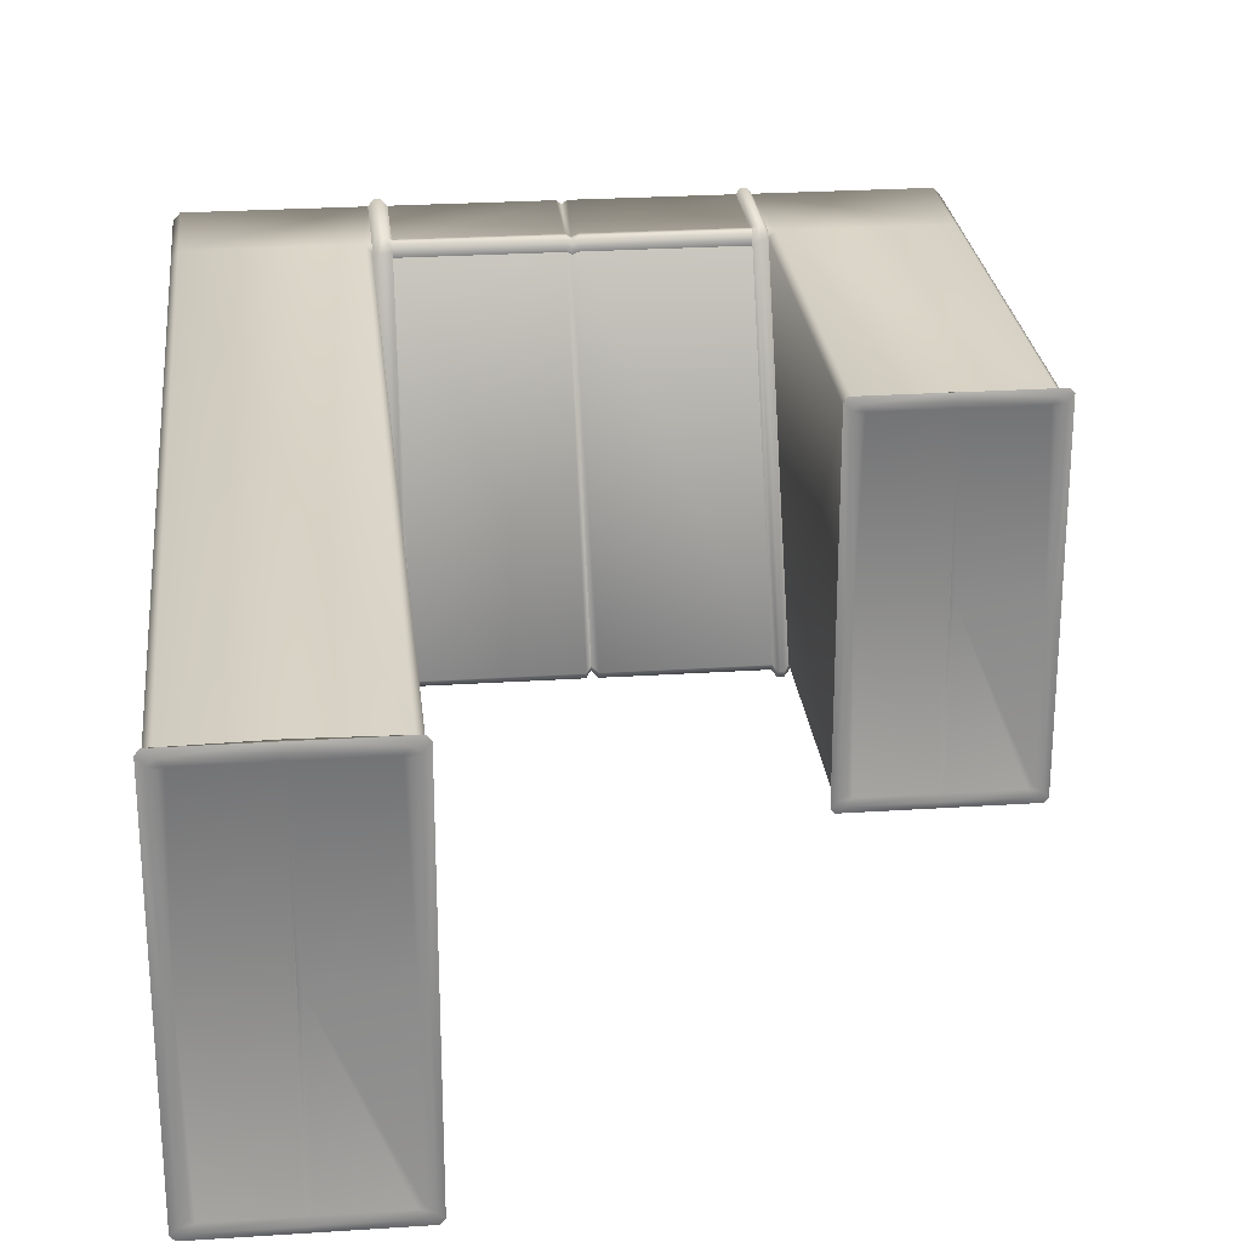
<metadata>
{"format":"obj","ext":"obj","renderer":"f3d","projection":"perspective","resolution":1024,"background":"white","views":[{"elev":25.6,"azim":-6.0,"up":"+Y"}]}
</metadata>
<code>
g mdlGTLRampRight
v 3.734 4.697 -26.85
v 3.887 4.722 -26.86
v 3.893 4.564 -26.87
v 8.385 -4.954 -29.95
v 8.255 -5.111 -30.04
v 8.255 -5.111 -22.24
v 8.385 -4.954 -22.35
v 8.255 -4.919 -22.13
v 8.385 -4.767 -22.24
v 8.255 4.564 -26.87
v 8.385 4.493 -26.87
v 3.385 4.889 -30.04
v 3.385 -5.111 -30.04
v 3.545 -5.268 -30.12
v 3.545 5.046 -30.12
v 3.733 -5.268 -30.12
v 3.733 5.046 -30.12
v 3.893 -5.111 -30.04
v 3.893 4.889 -30.04
v 13.38 4.695 -15.61
v 13.38 -4.915 -22.13
v 13.38 4.695 -26.94
v 13.38 -4.917 -15.61
v 13.58 -5.111 -15.61
v 13.52 -5.063 -22.35
v 13.09 -5.257 -30.12
v 12.97 -5.111 -30.04
v 12.97 -5.111 -22.24
v 13.09 -5.257 -22.09
v 12.97 -4.917 -22.13
v 13.09 -5.058 -21.98
v 13.26 -5.257 -22.09
v 13.26 -5.257 -30.12
v 13.38 -5.111 -30.04
v 13.26 -5.056 -21.98
v 13.52 -5.063 -22.35
v 13.38 -4.915 -22.13
v 8.255 4.889 -27.21
v 3.893 4.959 -27.13
v 3.893 4.889 -27.21
v 8.255 4.959 -27.13
v 8.385 4.81 -27.2
v 8.385 4.878 -27.12
v 8.383 4.85 -26.97
v 8.254 4.931 -26.98
v 8.378 4.647 -26.86
v 3.891 4.931 -26.98
v 8.252 4.722 -26.86
v 3.887 4.722 -26.86
v 18.19 4.889 -15.61
v 13.58 4.889 -15.61
v 13.58 4.889 -27.04
v 18.19 4.889 -27.04
v 13.38 4.889 -30.04
v 18.19 4.889 -30.04
v 18.38 4.695 -30.04
v 18.38 4.695 -27.04
v 18.38 4.695 -15.61
v 13.58 4.889 -27.04
v 13.38 4.889 -27.23
v 13.38 4.695 -26.94
v 13.38 4.695 -15.61
v 13.58 4.889 -15.61
v -1.421 -5.111 -0.5291
v 3.191 -5.111 -0.5291
v 3.239 -5.063 -22.35
v -1.421 -5.111 -22.04
v -1.615 -4.917 -22.04
v -1.615 -4.917 -0.5291
v -1.615 -4.917 -30.04
v -1.421 -5.111 -30.04
v 3.385 -5.111 -30.04
v 0.9009 4.74 -0.03792
v 1.003 4.74 -0.001402
v 1.003 0.0002855 -0.001403
v 0.9009 0.0002855 -0.03792
v 3.289 0.0002855 0.05826
v 3.483 4.99 -0.001402
v 3.483 0.0002855 -0.001403
v 3.289 4.795 0.05826
v 3.095 0.0002855 -0.001403
v 3.163 4.934 0.05826
v 3.36 5.128 -0.001402
v 0.9009 5.128 -0.001402
v 0.9009 4.934 0.05826
v 2.968 4.74 -0.001402
v 3.095 4.648 -0.001402
v 1.003 4.74 -0.001402
v 0.9009 4.74 -0.03792
v 2.968 4.74 -0.001402
v 1.003 0.0002855 -0.001403
v 3.385 0.0002855 -0.3451
v 3.355 4.724 -0.3437
v 3.385 4.695 -0.5291
v 3.385 -4.917 -0.5291
v 3.355 -4.911 -0.3437
v 3.191 -5.111 -0.5291
v 3.235 -5.046 -0.3433
v 3.355 4.724 -0.3437
v 3.191 4.889 -0.5291
v 3.235 4.86 -0.3433
v 3.235 4.86 -0.3433
v 0.9009 4.914 -0.3393
v 3.191 4.889 -0.5291
v -1.421 4.889 -0.5291
v -1.462 4.86 -0.3433
v 0.9009 4.74 -0.03792
v 0.9009 0.0002855 -0.03792
v 0.7988 0.0002855 -0.001403
v 0.7988 4.74 -0.001402
v -1.515 0.0002855 0.05826
v -1.709 0.0002855 -0.001403
v -1.709 4.99 -0.001402
v -1.515 4.795 0.05826
v -1.389 4.934 0.05826
v -1.586 5.128 -0.001402
v 0.9009 5.128 -0.001402
v 0.9009 4.934 0.05826
v 0.9009 4.74 -0.03792
v 0.7988 4.74 -0.001402
v -1.194 4.74 -0.001402
v -1.321 4.648 -0.001402
v -1.321 0.0002855 -0.001403
v -1.194 4.74 -0.001402
v 0.7988 4.74 -0.001402
v 0.7988 0.0002855 -0.001403
v -1.582 4.724 -0.3437
v -1.421 4.889 -0.5291
v -1.462 4.86 -0.3433
v -1.615 4.695 -0.5291
v -1.612 0.0002855 -0.3451
v -1.615 -4.917 -0.5291
v -1.582 -4.911 -0.3437
v -1.421 -5.111 -0.5291
v -1.462 -5.046 -0.3433
v 0.9009 -4.926 -0.03792
v 0.9009 0.0002855 -0.03792
v 1.003 0.0002855 -0.001403
v 1.003 -4.926 -0.001402
v 0.9009 -5.195 -0.3211
v 3.235 -5.046 -0.3433
v 0.9009 -5.101 -0.3393
v 3.264 -5.151 -0.3244
v 0.9009 -5.315 -0.001402
v 3.355 -4.911 -0.3437
v 3.36 -5.315 -0.001402
v 3.386 -5.009 -0.3247
v 3.483 -5.176 -0.001402
v 3.385 0.0002855 -0.3451
v 3.41 0.0002855 -0.3258
v 3.483 0.0002855 -0.001403
v 3.483 4.99 -0.001402
v 3.386 4.823 -0.3247
v 3.355 4.724 -0.3437
v 3.36 5.128 -0.001402
v 3.264 4.964 -0.3244
v 3.235 4.86 -0.3433
v 0.9009 5.128 -0.001402
v 0.9009 5.008 -0.3211
v 0.9009 4.914 -0.3393
v -1.462 4.86 -0.3433
v -1.491 4.964 -0.3244
v -1.586 5.128 -0.001402
v -1.582 4.724 -0.3437
v -1.612 4.823 -0.3247
v -1.709 4.99 -0.001402
v -1.612 0.0002855 -0.3451
v -1.636 0.0002855 -0.3258
v -1.709 0.0002855 -0.001403
v -1.709 -5.176 -0.001402
v -1.612 -5.009 -0.3247
v -1.582 -4.911 -0.3437
v -1.586 -5.315 -0.001402
v -1.491 -5.151 -0.3244
v 0.9009 -5.315 -0.001402
v -1.462 -5.046 -0.3433
v 0.9009 -5.195 -0.3211
v 0.9009 -5.101 -0.3393
v 3.289 0.0002855 0.05826
v 3.483 0.0002855 -0.001403
v 3.483 -5.176 -0.001402
v 3.289 -4.981 0.05826
v 3.095 0.0002855 -0.001403
v 3.163 -5.12 0.05826
v 3.36 -5.315 -0.001402
v 0.9009 -5.315 -0.001402
v 0.9009 -5.12 0.05826
v 3.095 -4.834 -0.001402
v 1.003 0.0002855 -0.001403
v 2.968 -4.926 -0.001402
v 1.003 -4.926 -0.001402
v 0.9009 -4.926 -0.03792
v 2.968 -4.926 -0.001402
v 0.9009 -4.926 -0.03792
v 0.7988 -4.926 -0.001402
v 0.7988 0.0002855 -0.001403
v 0.9009 0.0002855 -0.03792
v -1.515 0.0002855 0.05826
v -1.709 -5.176 -0.001402
v -1.709 0.0002855 -0.001403
v -1.515 -4.981 0.05826
v -1.321 0.0002855 -0.001403
v -1.389 -5.12 0.05826
v -1.586 -5.315 -0.001402
v 0.9009 -5.315 -0.001402
v 0.9009 -5.12 0.05826
v 0.7988 -4.926 -0.001402
v 0.9009 -4.926 -0.03792
v 0.7988 0.0002855 -0.001403
v -1.194 -4.926 -0.001402
v -1.194 -4.926 -0.001402
v -1.321 -4.834 -0.001402
v -1.462 -5.046 -0.3433
v 0.9009 -5.101 -0.3393
v -1.421 -5.111 -0.5291
v 3.191 -5.111 -0.5291
v 3.235 -5.046 -0.3433
v 15.9 4.74 -15.07
v 16 4.74 -15.03
v 16 0.0002855 -15.03
v 15.9 0.0002855 -15.07
v 18.29 0.0002855 -14.97
v 18.48 4.99 -15.03
v 18.48 0.0002855 -15.03
v 18.29 4.795 -14.97
v 18.09 0.0002855 -15.03
v 18.16 4.934 -14.97
v 18.36 5.128 -15.03
v 15.9 5.128 -15.03
v 15.9 4.934 -14.97
v 17.96 4.74 -15.03
v 18.09 4.648 -15.03
v 16 4.74 -15.03
v 15.9 4.74 -15.07
v 17.96 4.74 -15.03
v 16 0.0002855 -15.03
v 18.35 4.724 -15.38
v 18.23 4.86 -15.37
v 18.19 4.889 -15.61
v 18.38 4.695 -15.61
v 18.38 0.0002855 -15.38
v 18.38 -4.917 -15.61
v 18.35 -4.911 -15.38
v 18.19 -5.111 -15.61
v 18.23 -5.046 -15.37
v 15.9 4.74 -15.07
v 15.9 0.0002855 -15.07
v 15.8 0.0002855 -15.03
v 15.8 4.74 -15.03
v 13.48 0.0002855 -14.97
v 13.29 0.0002855 -15.03
v 13.29 4.99 -15.03
v 13.48 4.795 -14.97
v 13.61 4.934 -14.97
v 13.41 5.128 -15.03
v 15.9 5.128 -15.03
v 15.9 4.934 -14.97
v 15.9 4.74 -15.07
v 15.8 4.74 -15.03
v 13.8 4.74 -15.03
v 13.68 4.648 -15.03
v 13.68 0.0002855 -15.03
v 13.8 4.74 -15.03
v 15.8 0.0002855 -15.03
v 15.8 4.74 -15.03
v 13.41 4.724 -15.38
v 13.58 4.889 -15.61
v 13.53 4.86 -15.37
v 13.38 4.695 -15.61
v 13.38 0.0002855 -15.38
v 13.38 -4.917 -15.61
v 13.41 -4.911 -15.38
v 13.58 -5.111 -15.61
v 13.53 -5.046 -15.37
v 13.53 4.86 -15.37
v 13.58 4.889 -15.61
v 15.9 4.914 -15.37
v 18.19 4.889 -15.61
v 18.23 4.86 -15.37
v 15.9 -4.926 -15.07
v 15.9 0.0002855 -15.07
v 16 0.0002855 -15.03
v 16 -4.926 -15.03
v 15.9 -5.195 -15.35
v 18.23 -5.046 -15.37
v 15.9 -5.101 -15.37
v 18.26 -5.151 -15.36
v 15.9 -5.315 -15.03
v 18.35 -4.911 -15.38
v 18.36 -5.315 -15.03
v 18.38 -5.009 -15.36
v 18.48 -5.176 -15.03
v 18.38 0.0002855 -15.38
v 18.41 0.0002855 -15.36
v 18.48 0.0002855 -15.03
v 18.48 4.99 -15.03
v 18.38 4.823 -15.36
v 18.35 4.724 -15.38
v 18.36 5.128 -15.03
v 18.26 4.964 -15.36
v 18.23 4.86 -15.37
v 15.9 5.128 -15.03
v 15.9 5.008 -15.35
v 15.9 4.914 -15.37
v 13.53 4.86 -15.37
v 13.51 4.964 -15.36
v 13.41 5.128 -15.03
v 13.41 4.724 -15.38
v 13.38 4.823 -15.36
v 13.29 4.99 -15.03
v 13.38 0.0002855 -15.38
v 13.36 0.0002855 -15.36
v 13.29 0.0002855 -15.03
v 13.29 -5.176 -15.03
v 13.38 -5.009 -15.36
v 13.41 -4.911 -15.38
v 13.41 -5.315 -15.03
v 13.51 -5.151 -15.36
v 15.9 -5.315 -15.03
v 13.53 -5.046 -15.37
v 15.9 -5.195 -15.35
v 15.9 -5.101 -15.37
v 18.29 0.0002855 -14.97
v 18.48 0.0002855 -15.03
v 18.48 -5.176 -15.03
v 18.29 -4.981 -14.97
v 18.09 0.0002855 -15.03
v 18.16 -5.12 -14.97
v 18.36 -5.315 -15.03
v 15.9 -5.315 -15.03
v 15.9 -5.12 -14.97
v 18.09 -4.834 -15.03
v 16 0.0002855 -15.03
v 17.96 -4.926 -15.03
v 16 -4.926 -15.03
v 15.9 -4.926 -15.07
v 17.96 -4.926 -15.03
v 18.23 -5.046 -15.37
v 18.19 -5.111 -15.61
v 15.9 -5.101 -15.37
v 13.58 -5.111 -15.61
v 13.53 -5.046 -15.37
v 15.9 -4.926 -15.07
v 15.8 -4.926 -15.03
v 15.8 0.0002855 -15.03
v 15.9 0.0002855 -15.07
v 13.48 0.0002855 -14.97
v 13.29 -5.176 -15.03
v 13.29 0.0002855 -15.03
v 13.48 -4.981 -14.97
v 13.68 0.0002855 -15.03
v 13.61 -5.12 -14.97
v 13.41 -5.315 -15.03
v 15.9 -5.315 -15.03
v 15.9 -5.12 -14.97
v 15.8 -4.926 -15.03
v 15.9 -4.926 -15.07
v 15.8 0.0002855 -15.03
v 13.8 -4.926 -15.03
v 13.8 -4.926 -15.03
v 13.68 -4.834 -15.03
v 3.734 -5.071 -21.97
v 3.893 4.564 -26.87
v 3.893 -4.917 -22.13
v 3.734 4.697 -26.85
v 3.545 -5.069 -21.97
v 3.545 4.697 -26.85
v 3.385 -4.915 -22.13
v 3.385 4.695 -26.94
v 3.545 5.046 -27.03
v 3.385 4.889 -27.23
v 3.734 5.046 -27.03
v 3.887 4.722 -26.86
v 3.891 4.931 -26.98
v 3.893 4.959 -27.13
v 8.255 4.889 -30.04
v 8.255 -5.111 -30.04
v 8.385 -4.954 -29.95
v 8.385 4.81 -29.95
v 13.38 4.695 -26.94
v 13.38 -4.915 -22.13
v 13.26 -5.056 -21.98
v 13.26 4.687 -26.85
v 13.09 -5.058 -21.98
v 13.26 5.035 -27.03
v 13.38 4.889 -27.23
v 13.09 4.687 -26.85
v 12.97 -4.917 -22.13
v 12.97 4.564 -26.87
v 13.09 5.035 -27.03
v 12.96 4.722 -26.86
v 12.97 4.931 -26.98
v 12.97 4.959 -27.13
v 3.893 4.889 -27.21
v 3.893 4.959 -27.13
v 3.734 5.046 -27.03
v 3.893 4.889 -30.04
v 3.733 5.046 -30.12
v 3.545 5.046 -27.03
v 3.545 5.046 -30.12
v 3.385 4.889 -27.23
v 3.385 4.889 -30.04
v 13.38 4.889 -30.04
v 13.38 4.889 -27.23
v 13.26 5.035 -27.03
v 13.26 5.035 -30.12
v 13.09 5.035 -27.03
v 13.09 5.035 -30.12
v 12.97 4.959 -27.13
v 12.97 4.889 -27.21
v 12.97 4.889 -30.04
v 18.19 -5.111 -30.04
v 13.38 -5.111 -30.04
v 13.52 -5.063 -22.35
v 18.19 -5.111 -22.04
v 13.58 -5.111 -15.61
v 18.19 -5.111 -15.61
v 18.38 -4.917 -15.61
v 18.38 -4.917 -22.04
v 18.38 -4.917 -30.04
v 12.97 4.889 -30.04
v 12.97 -5.111 -30.04
v 13.09 -5.257 -30.12
v 13.09 5.035 -30.12
v 13.26 -5.257 -30.12
v 13.26 5.035 -30.12
v 13.38 -5.111 -30.04
v 13.38 4.889 -30.04
v 8.578 4.564 -26.87
v 12.97 4.564 -26.87
v 12.97 -4.917 -22.13
v 8.578 -4.919 -22.13
v 12.97 -5.111 -22.24
v 8.578 -5.111 -22.24
v 12.97 -5.111 -30.04
v 8.578 -5.111 -30.04
v 12.78 -4.918 -30.17
v 8.771 -4.918 -30.17
v 8.771 4.696 -30.17
v 12.78 4.696 -30.17
v 12.97 4.889 -30.04
v 12.78 4.696 -30.17
v 12.97 4.889 -30.04
v 8.578 4.889 -30.04
v 8.578 4.889 -27.21
v 12.97 4.889 -27.21
v 8.385 4.493 -26.87
v 8.578 4.564 -26.87
v 8.578 -4.919 -22.13
v 8.385 -4.767 -22.24
v 8.578 -5.111 -22.24
v 8.385 -4.954 -22.35
v 8.578 -5.111 -30.04
v 8.385 -4.954 -29.95
v 8.383 4.85 -26.97
v 8.575 4.722 -26.86
v 8.378 4.647 -26.86
v 8.577 4.931 -26.98
v 12.96 4.722 -26.86
v 12.97 4.931 -26.98
v 8.385 4.878 -27.12
v 8.578 4.959 -27.13
v 12.97 4.959 -27.13
v 12.97 4.889 -27.21
v 8.578 4.889 -27.21
v 8.385 4.81 -27.2
v 4.086 4.696 -30.17
v 4.086 -4.918 -30.17
v 8.062 -4.918 -30.17
v 8.062 4.696 -30.17
v 8.385 4.81 -29.95
v 8.385 -4.954 -29.95
v 8.578 -5.111 -30.04
v 8.578 4.889 -30.04
v 8.378 4.647 -26.86
v 8.578 4.564 -26.87
v 8.385 4.493 -26.87
v 8.575 4.722 -26.86
v 12.97 4.564 -26.87
v 12.96 4.722 -26.86
v 3.887 4.722 -26.86
v 8.255 4.564 -26.87
v 3.893 4.564 -26.87
v 8.252 4.722 -26.86
v 8.385 4.493 -26.87
v 8.378 4.647 -26.86
v 3.893 4.564 -26.87
v 8.255 4.564 -26.87
v 8.255 -4.919 -22.13
v 3.893 -4.917 -22.13
v 8.255 -5.111 -22.24
v 3.893 -5.111 -22.24
v 8.255 -5.111 -30.04
v 3.893 -5.111 -30.04
v 8.062 -4.918 -30.17
v 4.086 -4.918 -30.17
v 3.893 4.889 -30.04
v 4.086 4.696 -30.17
v 3.545 -5.268 -30.12
v 3.385 -5.111 -30.04
v 3.239 -5.063 -22.35
v 3.545 -5.268 -22.08
v 3.385 -4.915 -22.13
v 3.545 -5.069 -21.97
v 3.734 -5.268 -22.08
v 3.733 -5.268 -30.12
v 3.893 -5.111 -30.04
v 3.734 -5.071 -21.97
v 3.893 -5.111 -22.24
v 3.893 -4.917 -22.13
v -1.421 4.889 -30.04
v -1.615 4.695 -27.04
v -1.615 4.695 -30.04
v -1.421 4.889 -27.04
v -1.615 4.695 -0.5291
v -1.421 4.889 -0.5291
v 3.191 4.889 -0.5291
v 3.191 4.889 -27.04
v 3.385 4.889 -30.04
v 3.191 4.889 -27.04
v 3.385 4.889 -27.23
v 3.385 4.695 -26.94
v 3.191 4.889 -0.5291
v 3.385 4.695 -0.5291
v 3.385 -4.917 -0.5291
v 3.239 -5.063 -22.35
v 3.191 -5.111 -0.5291
v 3.385 -4.915 -22.13
v 3.385 4.695 -26.94
v 3.385 4.695 -0.5291
v 8.385 4.81 -29.95
v 8.385 4.81 -27.2
v 8.255 4.889 -27.21
v 8.255 4.889 -30.04
v 8.255 4.889 -30.04
v 8.255 4.889 -27.21
v 3.893 4.889 -27.21
v 3.893 4.889 -30.04
v 8.578 4.889 -30.04
v 8.578 4.889 -27.21
v 8.385 4.81 -27.2
v 8.385 4.81 -29.95
v 4.086 4.696 -30.17
v 8.255 4.889 -30.04
v 3.893 4.889 -30.04
v 8.062 4.696 -30.17
v 8.255 -5.111 -30.04
v 8.062 -4.918 -30.17
v 8.771 -4.918 -30.17
v 8.771 4.696 -30.17
v 8.578 4.889 -30.04
v 8.578 -5.111 -30.04
v -1.615 4.695 -0.5291
v -1.615 -4.917 -0.5291
v -1.615 -4.917 -22.04
v -1.615 4.695 -27.04
v -1.615 -4.917 -30.04
v -1.615 4.695 -30.04
v -1.422 -4.837 -30.17
v -1.341 -4.918 -30.17
v -1.421 -5.111 -30.04
v -1.422 4.615 -30.17
v -1.421 4.889 -30.04
v -1.341 4.696 -30.17
v 3.385 4.889 -30.04
v 3.192 4.696 -30.17
v 3.385 -5.111 -30.04
v 3.192 -4.918 -30.17
v 18.38 -4.917 -15.61
v 18.38 4.695 -15.61
v 18.38 4.695 -27.04
v 18.38 -4.917 -22.04
v 18.38 4.695 -30.04
v 18.38 -4.917 -30.04
v 18.19 4.615 -30.17
v 18.11 4.696 -30.17
v 18.19 4.889 -30.04
v 18.19 -4.837 -30.17
v 18.19 -5.111 -30.04
v 18.11 -4.918 -30.17
v 13.38 -5.111 -30.04
v 13.58 -4.918 -30.17
v 13.38 4.889 -30.04
v 13.58 4.696 -30.17
g mdlGTLRampRight_0
f 3 2 1
f 6 5 4
f 7 6 4
f 6 7 8
f 7 9 8
f 8 9 10
f 9 11 10
f 14 13 12
f 15 14 12
f 14 15 16
f 15 17 16
f 18 16 17
f 19 18 17
f 22 21 20
f 21 23 20
f 24 23 21
f 25 24 21
f 28 27 26
f 29 28 26
f 28 29 30
f 29 31 30
f 32 29 26
f 29 32 31
f 33 32 26
f 32 33 34
f 32 35 31
f 36 32 34
f 32 36 35
f 36 37 35
f 40 39 38
f 39 41 38
f 38 41 42
f 41 43 42
f 44 43 41
f 45 41 39
f 45 44 41
f 46 44 45
f 47 45 39
f 48 46 45
f 48 45 47
f 49 48 47
f 52 51 50
f 53 52 50
f 54 52 53
f 55 54 53
f 56 55 53
f 57 56 53
f 53 50 57
f 50 58 57
f 54 60 59
f 60 61 59
f 59 61 62
f 63 59 62
f 66 65 64
f 67 66 64
f 67 64 68
f 64 69 68
f 68 70 67
f 70 71 67
f 67 71 66
f 71 72 66
f 75 74 73
f 76 75 73
f 79 78 77
f 78 80 77
f 77 80 81
f 80 78 82
f 78 83 82
f 83 84 82
f 84 85 82
f 80 82 86
f 86 82 85
f 87 80 86
f 80 87 81
f 85 88 86
f 85 89 88
f 81 87 90
f 90 88 91
f 90 91 81
f 94 93 92
f 95 94 92
f 95 92 96
f 97 95 96
f 98 97 96
f 94 100 99
f 100 101 99
f 104 103 102
f 103 104 105
f 103 105 106
f 109 108 107
f 110 109 107
f 113 112 111
f 114 113 111
f 113 114 115
f 116 113 115
f 117 116 115
f 118 117 115
f 119 118 115
f 115 120 119
f 115 121 120
f 115 114 121
f 114 122 121
f 114 111 123
f 122 114 123
f 124 122 123
f 125 124 123
f 123 126 125
f 129 128 127
f 128 130 127
f 127 130 131
f 132 131 130
f 132 133 131
f 132 134 133
f 134 135 133
f 138 137 136
f 139 138 136
f 142 141 140
f 141 143 140
f 140 143 144
f 141 145 143
f 143 146 144
f 145 147 143
f 143 147 146
f 147 148 146
f 145 149 147
f 147 150 148
f 149 150 147
f 150 151 148
f 151 150 152
f 150 149 153
f 150 153 152
f 149 154 153
f 152 153 155
f 153 154 156
f 153 156 155
f 154 157 156
f 155 156 158
f 156 157 159
f 156 159 158
f 157 160 159
f 160 161 159
f 159 162 158
f 161 162 159
f 162 163 158
f 161 164 162
f 162 165 163
f 164 165 162
f 165 166 163
f 164 167 165
f 165 168 166
f 167 168 165
f 168 169 166
f 169 168 170
f 168 167 171
f 168 171 170
f 167 172 171
f 170 171 173
f 171 172 174
f 171 174 173
f 173 174 175
f 172 176 174
f 174 177 175
f 174 176 177
f 176 178 177
f 181 180 179
f 182 181 179
f 182 179 183
f 181 182 184
f 185 181 184
f 186 185 184
f 187 186 184
f 188 182 183
f 188 183 189
f 189 190 188
f 189 191 190
f 191 192 187
f 182 188 193
f 184 182 193
f 187 184 193
f 193 191 187
f 196 195 194
f 197 196 194
f 200 199 198
f 199 201 198
f 198 201 202
f 201 199 203
f 199 204 203
f 204 205 203
f 205 206 203
f 207 203 206
f 206 208 207
f 207 209 202
f 207 210 203
f 201 203 210
f 202 211 207
f 212 201 210
f 202 212 211
f 201 212 202
f 215 214 213
f 214 215 216
f 214 216 217
f 220 219 218
f 221 220 218
f 224 223 222
f 223 225 222
f 222 225 226
f 225 223 227
f 223 228 227
f 228 229 227
f 229 230 227
f 225 227 231
f 231 227 230
f 232 225 231
f 225 232 226
f 230 233 231
f 230 234 233
f 226 232 235
f 235 233 236
f 235 236 226
f 239 238 237
f 240 239 237
f 240 237 241
f 242 240 241
f 242 241 243
f 244 242 243
f 245 244 243
f 248 247 246
f 249 248 246
f 252 251 250
f 253 252 250
f 252 253 254
f 255 252 254
f 256 255 254
f 257 256 254
f 258 257 254
f 254 259 258
f 254 260 259
f 254 253 260
f 253 261 260
f 253 250 262
f 261 253 262
f 263 261 262
f 263 262 264
f 264 265 263
f 268 267 266
f 267 269 266
f 269 270 266
f 269 271 270
f 271 272 270
f 271 273 272
f 273 274 272
f 277 276 275
f 278 276 277
f 278 277 279
f 282 281 280
f 283 282 280
f 286 285 284
f 285 287 284
f 284 287 288
f 285 289 287
f 287 290 288
f 289 291 287
f 287 291 290
f 291 292 290
f 289 293 291
f 291 294 292
f 293 294 291
f 294 295 292
f 295 294 296
f 294 293 297
f 294 297 296
f 293 298 297
f 296 297 299
f 297 298 300
f 297 300 299
f 298 301 300
f 299 300 302
f 300 301 303
f 300 303 302
f 301 304 303
f 304 305 303
f 303 306 302
f 305 306 303
f 306 307 302
f 305 308 306
f 306 309 307
f 308 309 306
f 309 310 307
f 308 311 309
f 309 312 310
f 311 312 309
f 312 313 310
f 313 312 314
f 312 311 315
f 312 315 314
f 311 316 315
f 314 315 317
f 315 316 318
f 315 318 317
f 317 318 319
f 316 320 318
f 318 321 319
f 318 320 321
f 320 322 321
f 325 324 323
f 326 325 323
f 326 323 327
f 325 326 328
f 329 325 328
f 330 329 328
f 331 330 328
f 332 326 327
f 332 327 333
f 333 334 332
f 333 335 334
f 335 336 331
f 326 332 337
f 328 326 337
f 331 328 337
f 337 335 331
f 340 339 338
f 341 339 340
f 341 340 342
f 345 344 343
f 346 345 343
f 349 348 347
f 348 350 347
f 347 350 351
f 350 348 352
f 348 353 352
f 353 354 352
f 354 355 352
f 356 352 355
f 355 357 356
f 356 358 351
f 356 359 352
f 350 352 359
f 351 360 356
f 361 350 359
f 351 361 360
f 350 361 351
f 364 363 362
f 363 365 362
f 366 362 365
f 367 366 365
f 366 367 368
f 367 369 368
f 367 370 369
f 370 371 369
f 370 367 372
f 367 365 372
f 373 372 365
f 373 374 372
f 372 374 375
f 378 377 376
f 379 378 376
f 382 381 380
f 383 382 380
f 384 382 383
f 383 380 385
f 386 385 380
f 387 384 383
f 387 383 385
f 388 384 387
f 389 388 387
f 390 387 385
f 389 387 390
f 391 389 390
f 391 390 392
f 390 393 392
f 396 395 394
f 396 394 397
f 397 398 396
f 396 398 399
f 398 400 399
f 401 399 400
f 402 401 400
f 405 404 403
f 406 405 403
f 405 406 407
f 406 408 407
f 409 407 408
f 410 409 408
f 408 411 410
f 414 413 412
f 415 414 412
f 414 415 416
f 415 417 416
f 417 415 418
f 415 419 418
f 419 415 412
f 420 419 412
f 423 422 421
f 424 423 421
f 423 424 425
f 424 426 425
f 427 425 426
f 428 427 426
f 431 430 429
f 432 431 429
f 433 431 432
f 434 433 432
f 433 434 435
f 434 436 435
f 435 436 437
f 436 438 437
f 437 438 439
f 435 437 440
f 441 435 440
f 442 437 439
f 443 442 439
f 444 443 439
f 444 445 443
f 445 446 443
f 449 448 447
f 450 449 447
f 451 449 450
f 452 451 450
f 451 452 453
f 452 454 453
f 457 456 455
f 456 458 455
f 456 459 458
f 459 460 458
f 455 458 461
f 458 460 462
f 458 462 461
f 460 463 462
f 462 463 464
f 465 462 464
f 461 462 465
f 466 461 465
f 469 468 467
f 470 469 467
f 473 472 471
f 474 473 471
f 477 476 475
f 476 478 475
f 476 479 478
f 479 480 478
f 483 482 481
f 482 484 481
f 482 485 484
f 485 486 484
f 489 488 487
f 490 489 487
f 491 489 490
f 492 491 490
f 491 492 493
f 492 494 493
f 493 494 495
f 494 496 495
f 494 497 496
f 497 498 496
f 501 500 499
f 502 501 499
f 501 502 503
f 502 504 503
f 505 502 499
f 504 502 505
f 506 505 499
f 505 506 507
f 508 504 505
f 509 505 507
f 505 509 508
f 509 510 508
f 513 512 511
f 512 514 511
f 514 512 515
f 516 514 515
f 514 516 517
f 518 514 517
f 519 511 514
f 518 519 514
f 521 519 520
f 521 520 522
f 520 523 522
f 523 524 522
f 527 526 525
f 526 528 525
f 528 529 525
f 529 530 525
f 533 532 531
f 534 533 531
f 537 536 535
f 538 537 535
f 541 540 539
f 542 541 539
f 545 544 543
f 544 546 543
f 544 547 546
f 547 548 546
f 551 550 549
f 552 551 549
f 555 554 553
f 556 555 553
f 557 555 556
f 558 557 556
f 557 558 559
f 557 559 560
f 561 557 560
f 558 562 559
f 558 563 562
f 559 562 564
f 563 564 562
f 560 559 564
f 563 565 564
f 565 566 564
f 560 564 566
f 565 567 566
f 561 560 568
f 566 568 560
f 567 568 566
f 567 561 568
f 571 570 569
f 572 571 569
f 573 571 572
f 574 573 572
f 573 574 575
f 573 575 576
f 577 573 576
f 574 578 575
f 574 579 578
f 575 578 580
f 579 580 578
f 580 576 575
f 579 581 580
f 581 582 580
f 580 582 576
f 581 583 582
f 577 576 584
f 582 584 576
f 583 584 582
f 583 577 584

</code>
